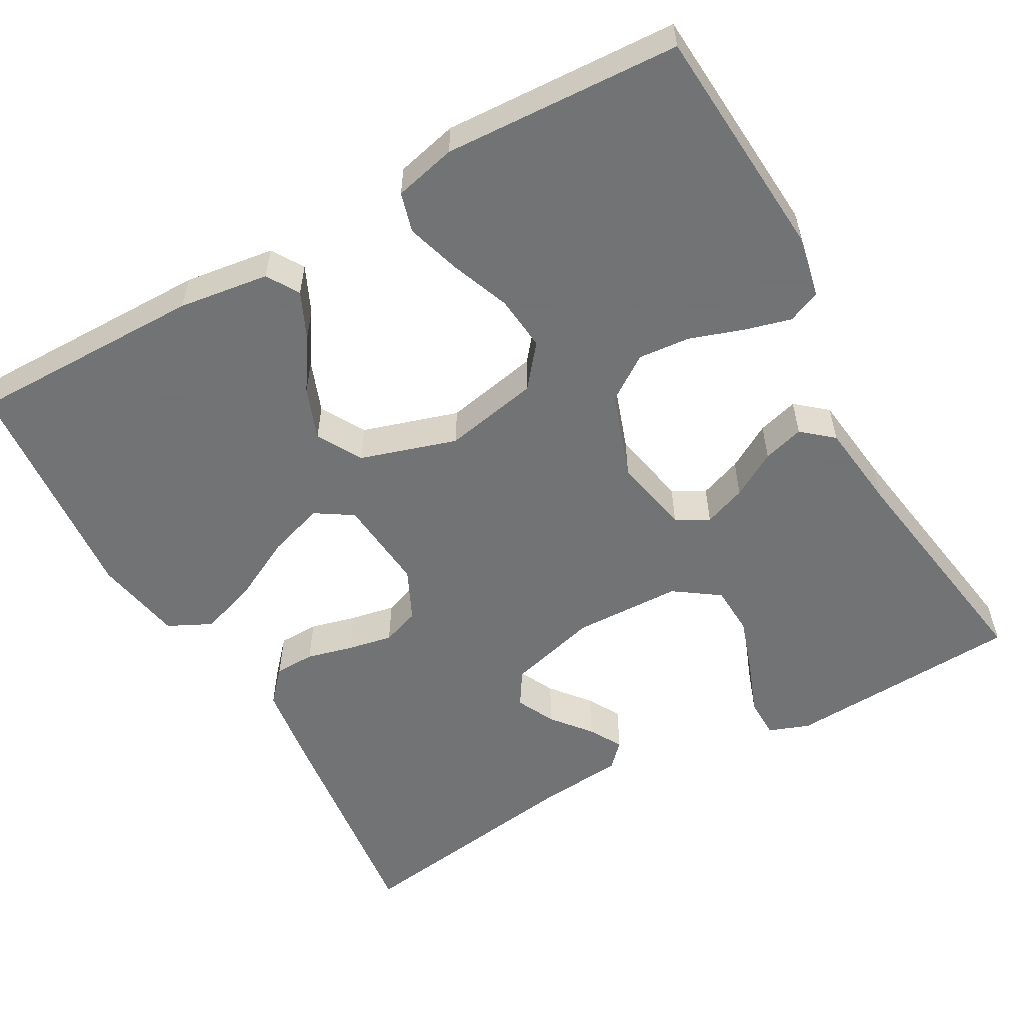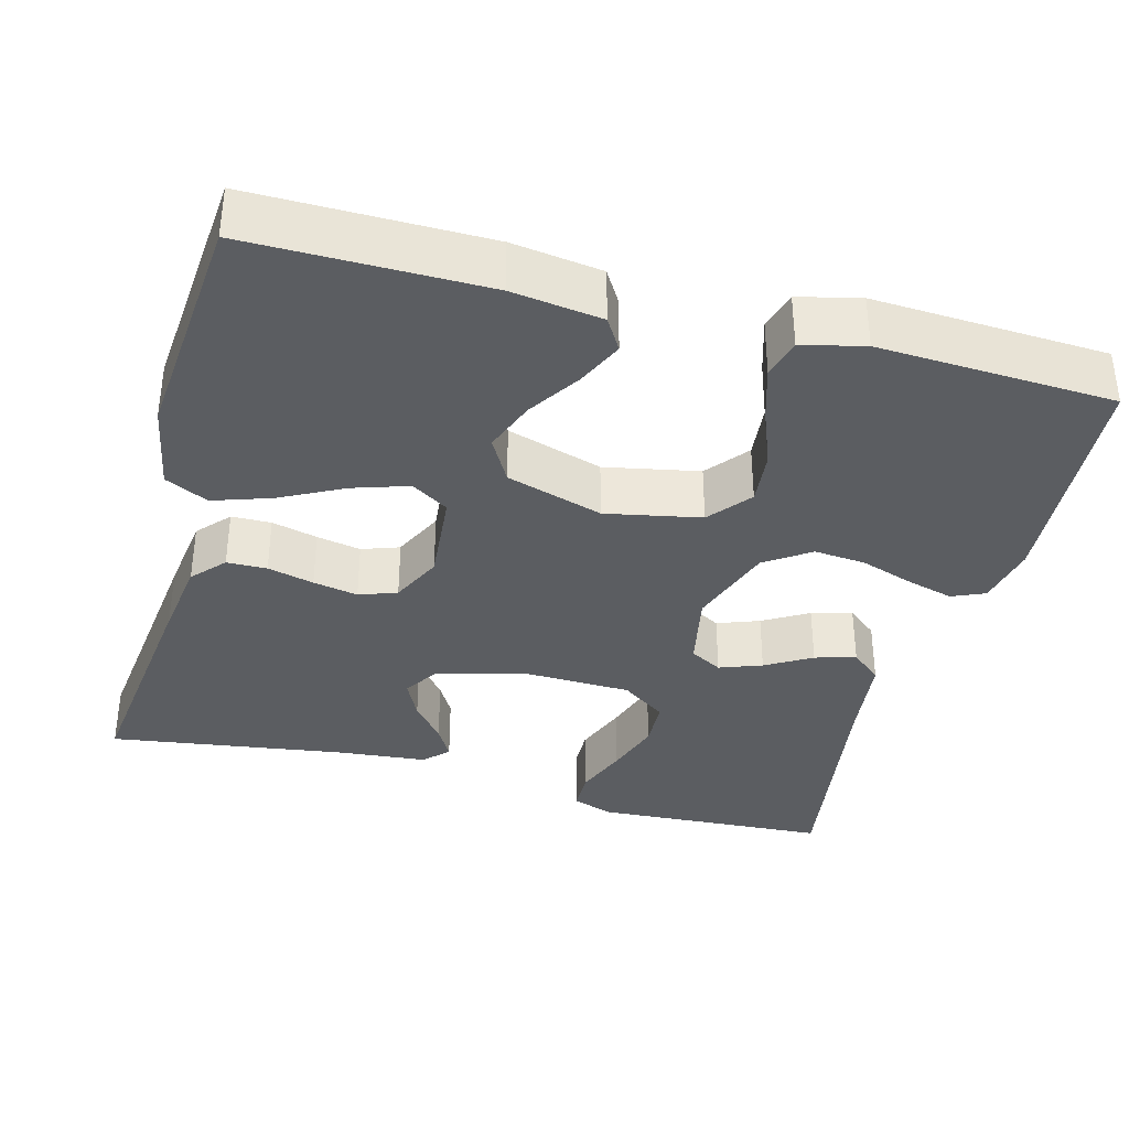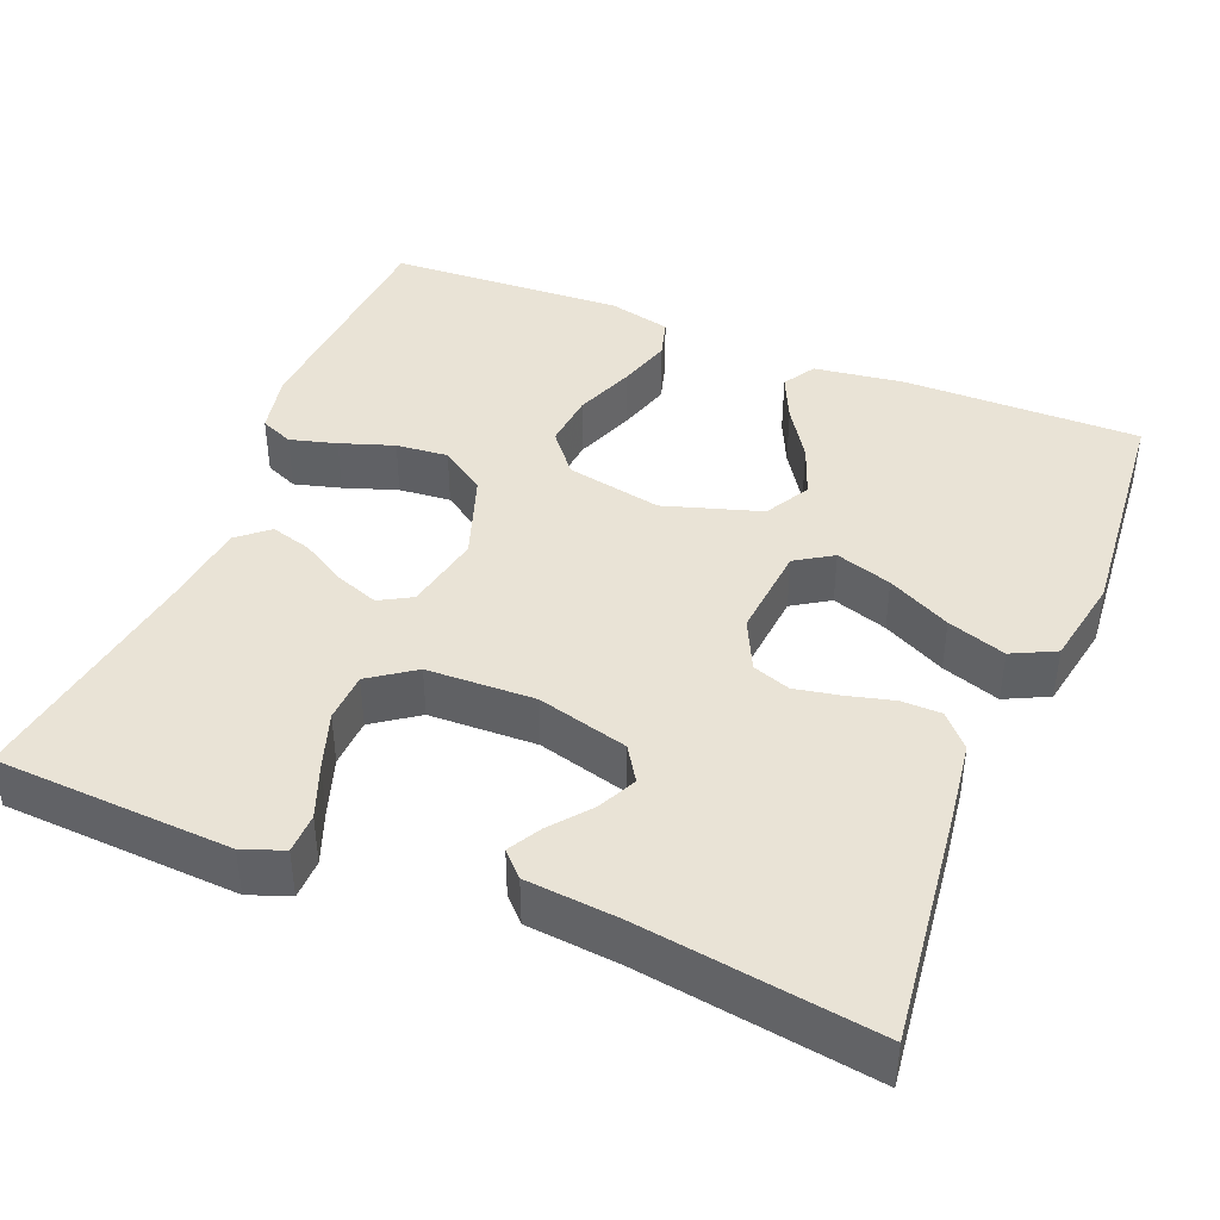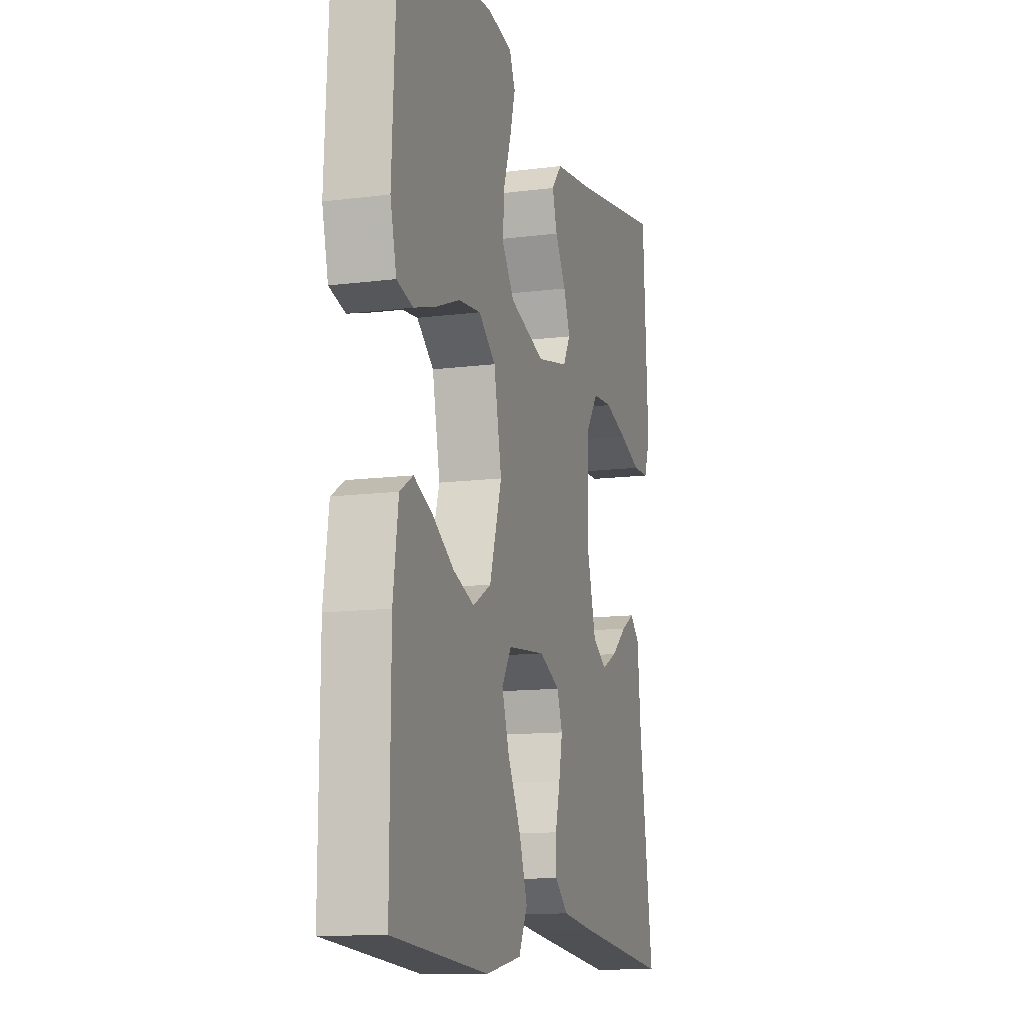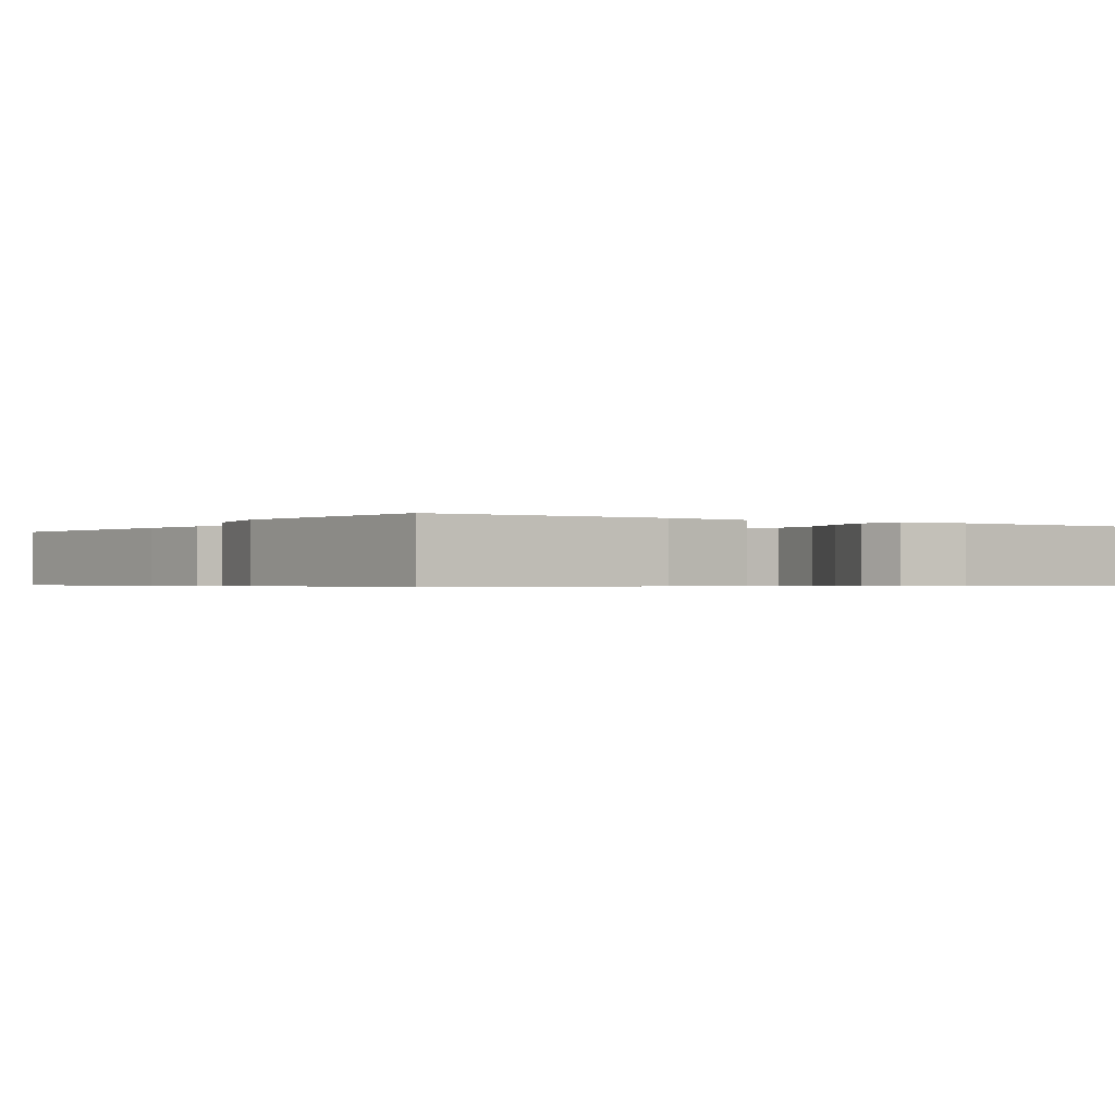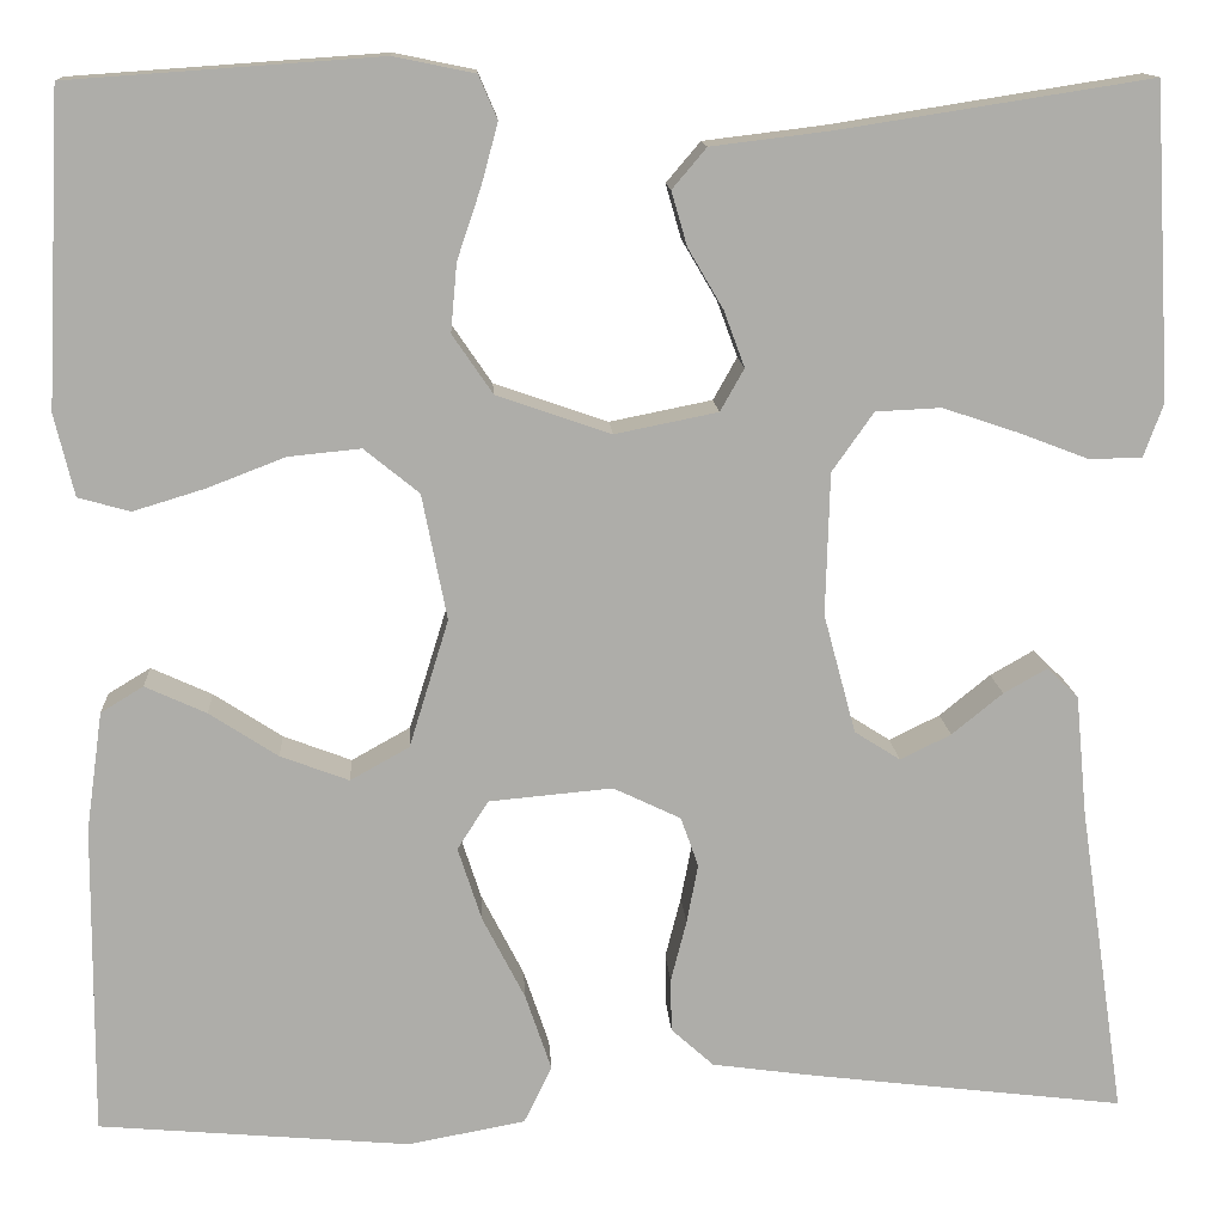
<metadata>
{"format":"obj","ext":"obj","renderer":"f3d","projection":"perspective","resolution":1024,"background":"white","views":[{"elev":-55.7,"azim":-60.7,"up":"+Y"},{"elev":-36.1,"azim":-105.0,"up":"+Y"},{"elev":42.0,"azim":112.0,"up":"+Y"},{"elev":-12.2,"azim":-73.1,"up":"+Z"},{"elev":-0.6,"azim":-123.8,"up":"+Y"},{"elev":13.2,"azim":-3.3,"up":"+Z"}]}
</metadata>
<code>
v -0.5 0.07 -0.5
v -0.498 0.07 -0.2
v -0.482 0.07 -0.085
v -0.441 0.07 -0.06
v -0.382 0.07 -0.087
v -0.316 0.07 -0.13
v -0.25 0.07 -0.155
v -0.193 0.07 -0.123
v -0.155 0.07 0
v -0.179 0.07 0.121
v -0.232 0.07 0.164
v -0.302 0.07 0.157
v -0.377 0.07 0.128
v -0.446 0.07 0.107
v -0.496 0.07 0.121
v -0.515 0.07 0.2
v -0.5 0.07 0.5
v -0.2 0.07 0.521
v -0.122 0.07 0.505
v -0.104 0.07 0.463
v -0.12 0.07 0.404
v -0.143 0.07 0.336
v -0.149 0.07 0.27
v -0.11 0.07 0.213
v 0 0.07 0.175
v 0.099 0.07 0.195
v 0.122 0.07 0.236
v 0.102 0.07 0.29
v 0.068 0.07 0.348
v 0.053 0.07 0.4
v 0.086 0.07 0.439
v 0.2 0.07 0.453
v 0.5 0.07 0.5
v 0.517 0.07 0.2
v 0.498 0.07 0.148
v 0.447 0.07 0.147
v 0.379 0.07 0.173
v 0.307 0.07 0.197
v 0.244 0.07 0.194
v 0.204 0.07 0.137
v 0.2 0.07 0
v 0.231 0.07 -0.115
v 0.275 0.07 -0.143
v 0.324 0.07 -0.119
v 0.373 0.07 -0.079
v 0.415 0.07 -0.055
v 0.445 0.07 -0.084
v 0.456 0.07 -0.2
v 0.5 0.07 -0.5
v 0.2 0.07 -0.464
v 0.098 0.07 -0.45
v 0.057 0.07 -0.413
v 0.056 0.07 -0.362
v 0.071 0.07 -0.303
v 0.082 0.07 -0.246
v 0.065 0.07 -0.198
v 0 0.07 -0.167
v -0.119 0.07 -0.178
v -0.149 0.07 -0.225
v -0.126 0.07 -0.296
v -0.085 0.07 -0.376
v -0.06 0.07 -0.45
v -0.087 0.07 -0.505
v -0.2 0.07 -0.526
v -0.5 0 -0.5
v -0.498 0 -0.2
v -0.482 0 -0.085
v -0.441 0 -0.06
v -0.382 0 -0.087
v -0.316 0 -0.13
v -0.25 0 -0.155
v -0.193 0 -0.123
v -0.155 0 0
v -0.179 0 0.121
v -0.232 0 0.164
v -0.302 0 0.157
v -0.377 0 0.128
v -0.446 0 0.107
v -0.496 0 0.121
v -0.515 0 0.2
v -0.5 0 0.5
v -0.2 0 0.521
v -0.122 0 0.505
v -0.104 0 0.463
v -0.12 0 0.404
v -0.143 0 0.336
v -0.149 0 0.27
v -0.11 0 0.213
v 0 0 0.175
v 0.099 0 0.195
v 0.122 0 0.236
v 0.102 0 0.29
v 0.068 0 0.348
v 0.053 0 0.4
v 0.086 0 0.439
v 0.2 0 0.453
v 0.5 0 0.5
v 0.517 0 0.2
v 0.498 0 0.148
v 0.447 0 0.147
v 0.379 0 0.173
v 0.307 0 0.197
v 0.244 0 0.194
v 0.204 0 0.137
v 0.2 0 0
v 0.231 0 -0.115
v 0.275 0 -0.143
v 0.324 0 -0.119
v 0.373 0 -0.079
v 0.415 0 -0.055
v 0.445 0 -0.084
v 0.456 0 -0.2
v 0.5 0 -0.5
v 0.2 0 -0.464
v 0.098 0 -0.45
v 0.057 0 -0.413
v 0.056 0 -0.362
v 0.071 0 -0.303
v 0.082 0 -0.246
v 0.065 0 -0.198
v 0 0 -0.167
v -0.119 0 -0.178
v -0.149 0 -0.225
v -0.126 0 -0.296
v -0.085 0 -0.376
v -0.06 0 -0.45
v -0.087 0 -0.505
v -0.2 0 -0.526
f 60 61 62 63
f 59 60 63 64
f 51 52 53 54
f 51 54 55
f 48 49 50 51
f 48 51 55
f 44 45 46 47
f 43 44 47 48
f 34 35 36 37
f 32 33 34 37
f 32 37 38
f 31 32 38 39
f 28 29 30 31
f 27 28 31 39
f 19 20 21 22
f 17 18 19 22
f 17 22 23
f 16 17 23 24
f 12 13 14 15
f 12 15 16 24
f 3 4 5 6
f 3 6 7
f 2 3 7
f 59 64 1 2
f 58 59 2 7
f 57 58 7 8
f 43 48 55 56
f 42 43 56 57
f 41 42 57 8
f 26 27 39 40
f 25 26 40 41
f 11 12 24
f 10 11 24 25
f 9 10 25 41
f 8 9 41
f 127 126 125 124
f 128 127 124 123
f 118 117 116 115
f 119 118 115
f 115 114 113 112
f 119 115 112
f 111 110 109 108
f 112 111 108 107
f 101 100 99 98
f 101 98 97 96
f 102 101 96
f 103 102 96 95
f 95 94 93 92
f 103 95 92 91
f 86 85 84 83
f 86 83 82 81
f 87 86 81
f 88 87 81 80
f 79 78 77 76
f 88 80 79 76
f 70 69 68 67
f 71 70 67
f 71 67 66
f 66 65 128 123
f 71 66 123 122
f 72 71 122 121
f 120 119 112 107
f 121 120 107 106
f 72 121 106 105
f 104 103 91 90
f 105 104 90 89
f 88 76 75
f 89 88 75 74
f 105 89 74 73
f 105 73 72
f 1 65 66 2
f 2 66 67 3
f 3 67 68 4
f 4 68 69 5
f 5 69 70 6
f 6 70 71 7
f 7 71 72 8
f 8 72 73 9
f 9 73 74 10
f 10 74 75 11
f 11 75 76 12
f 12 76 77 13
f 13 77 78 14
f 14 78 79 15
f 15 79 80 16
f 16 80 81 17
f 17 81 82 18
f 18 82 83 19
f 19 83 84 20
f 20 84 85 21
f 21 85 86 22
f 22 86 87 23
f 23 87 88 24
f 24 88 89 25
f 25 89 90 26
f 26 90 91 27
f 27 91 92 28
f 28 92 93 29
f 29 93 94 30
f 30 94 95 31
f 31 95 96 32
f 32 96 97 33
f 33 97 98 34
f 34 98 99 35
f 35 99 100 36
f 36 100 101 37
f 37 101 102 38
f 38 102 103 39
f 39 103 104 40
f 40 104 105 41
f 41 105 106 42
f 42 106 107 43
f 43 107 108 44
f 44 108 109 45
f 45 109 110 46
f 46 110 111 47
f 47 111 112 48
f 48 112 113 49
f 49 113 114 50
f 50 114 115 51
f 51 115 116 52
f 52 116 117 53
f 53 117 118 54
f 54 118 119 55
f 55 119 120 56
f 56 120 121 57
f 57 121 122 58
f 58 122 123 59
f 59 123 124 60
f 60 124 125 61
f 61 125 126 62
f 62 126 127 63
f 63 127 128 64
f 64 128 65 1

</code>
